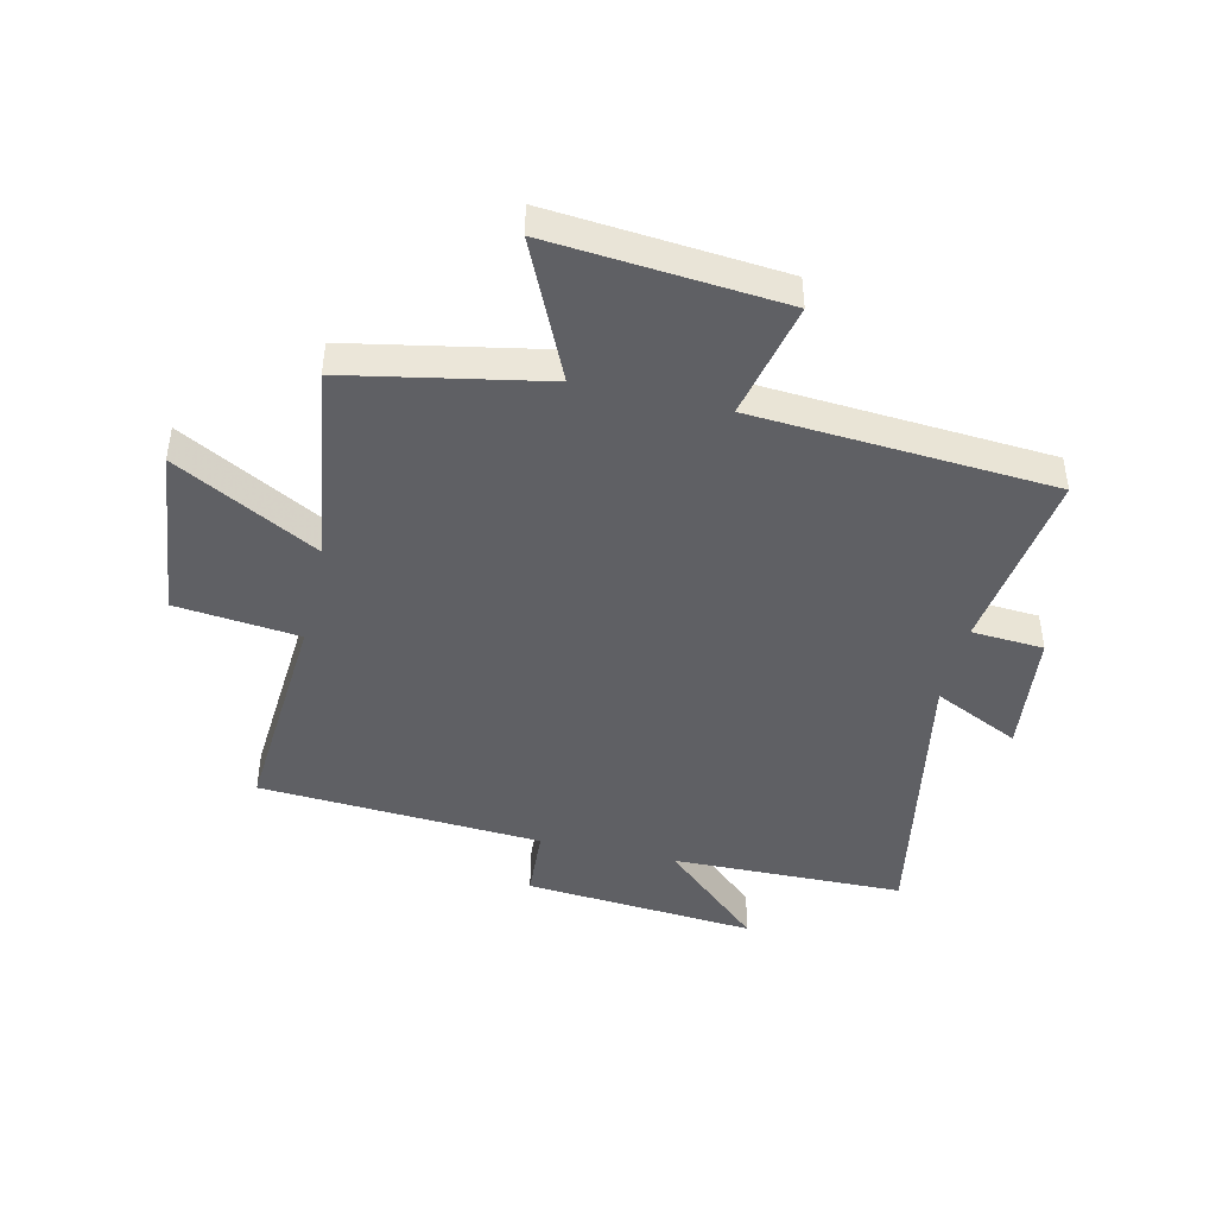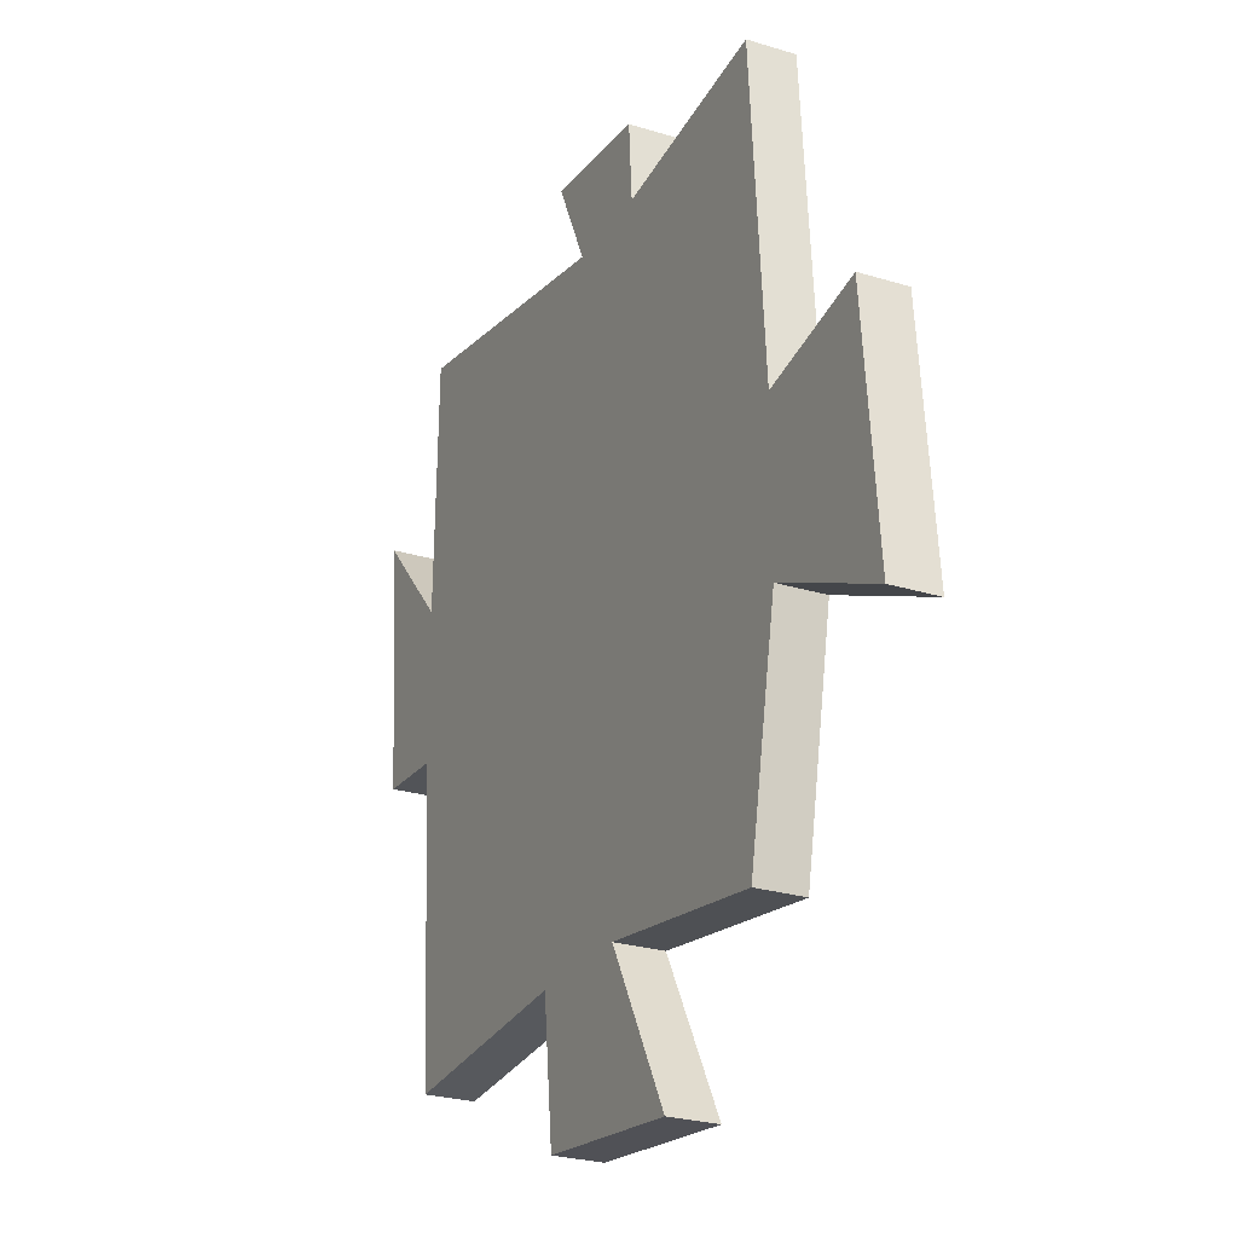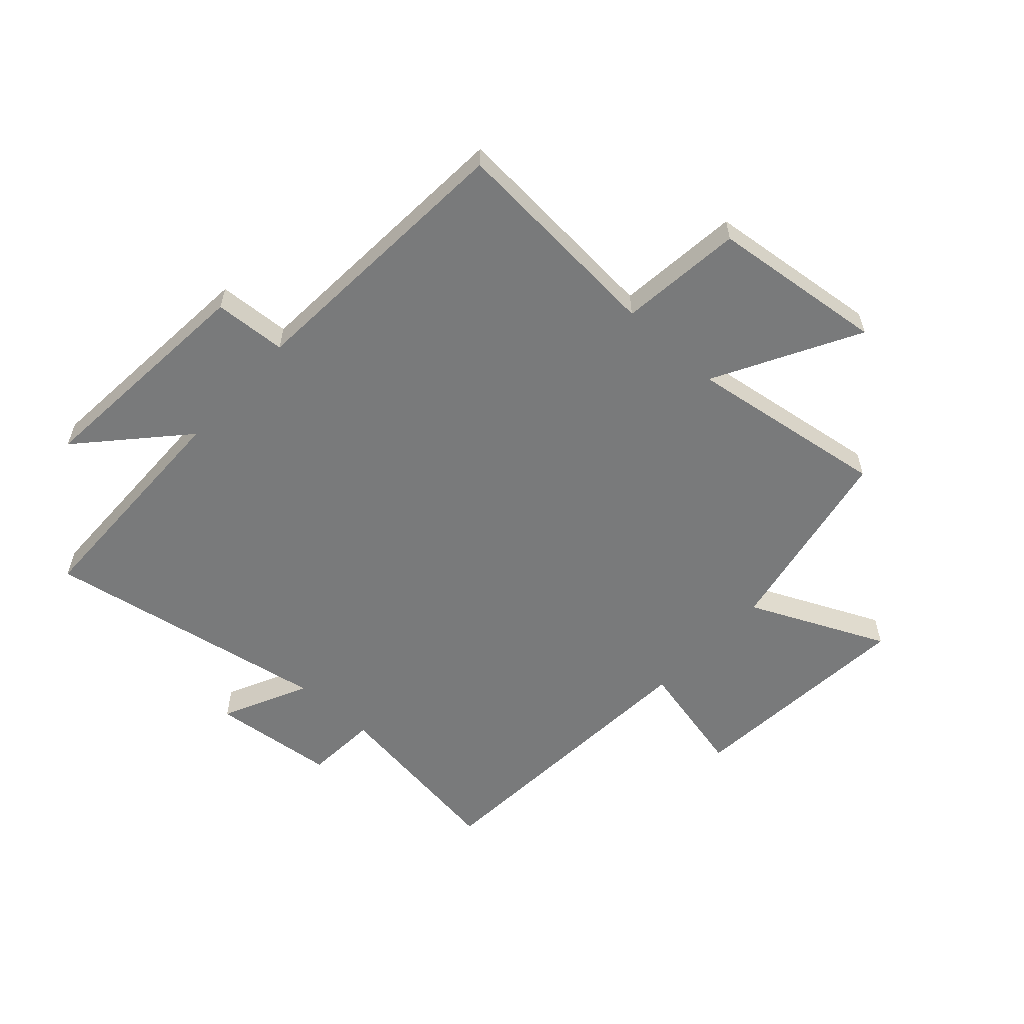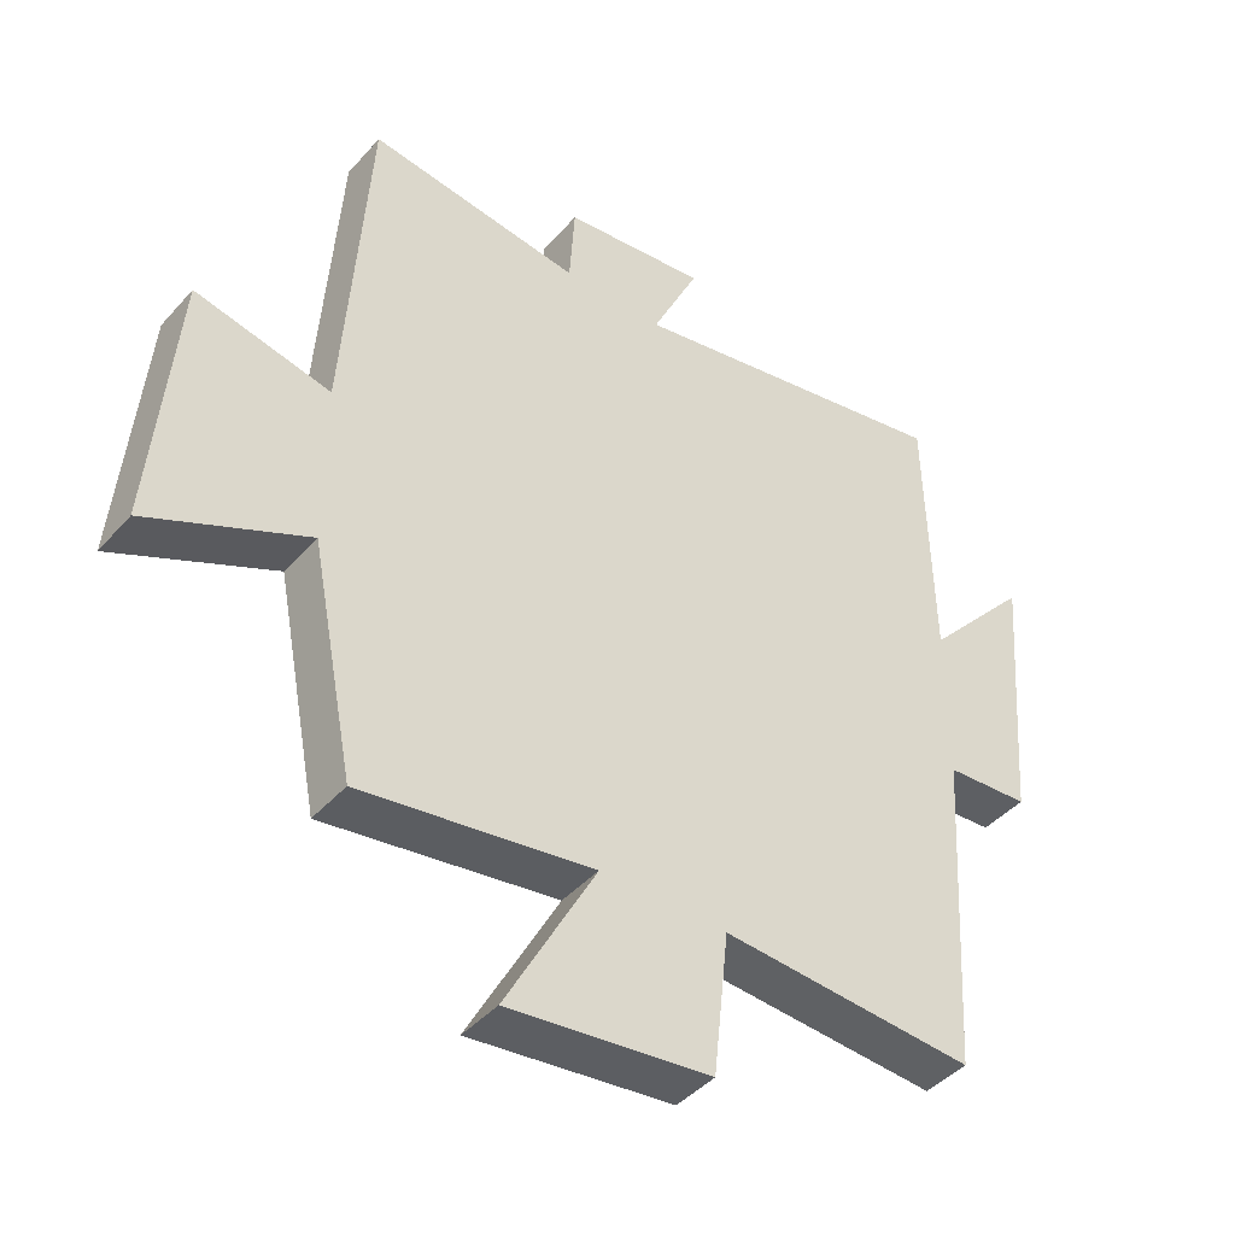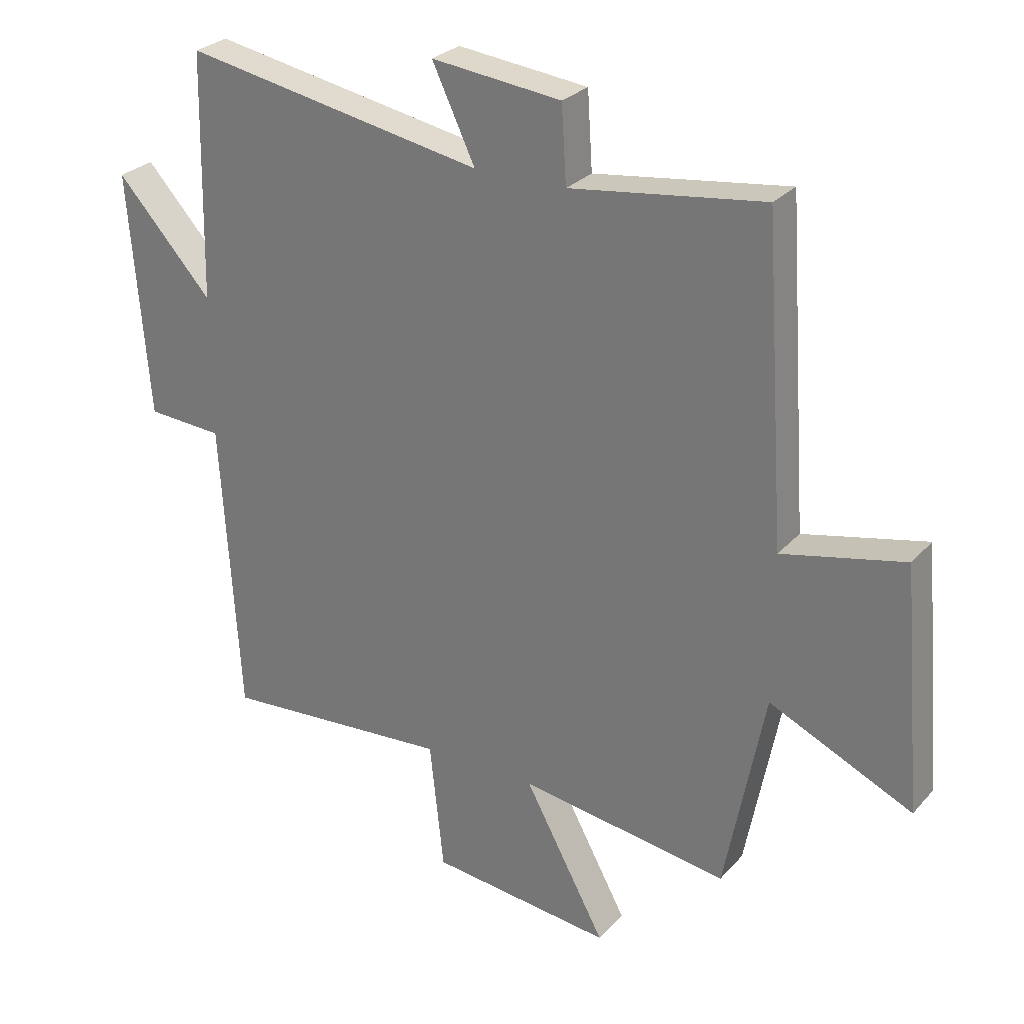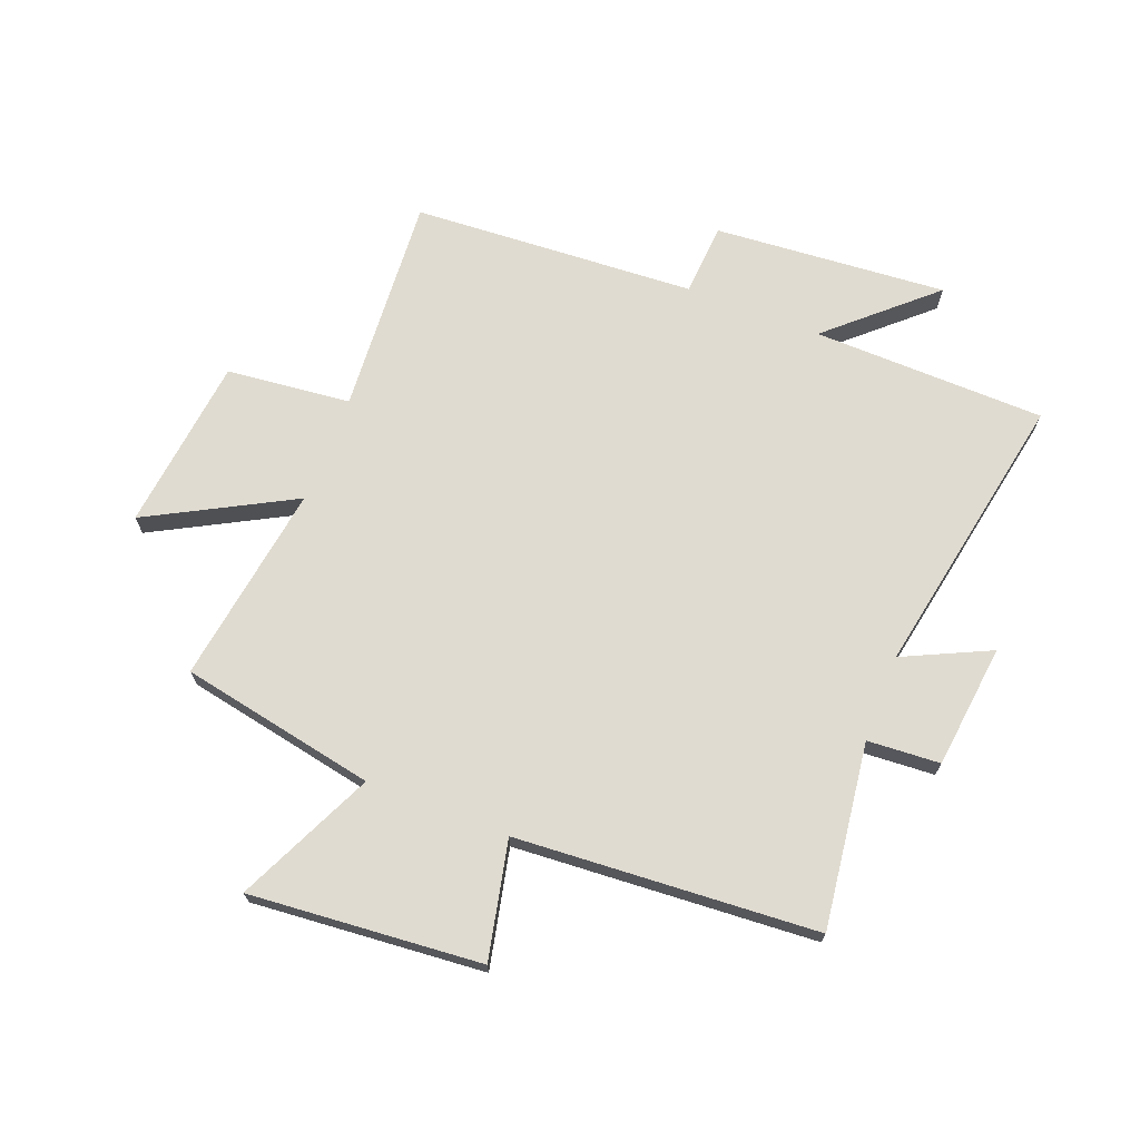
<metadata>
{"format":"obj","ext":"obj","renderer":"f3d","projection":"perspective","resolution":1024,"background":"white","views":[{"elev":-44.5,"azim":-103.1,"up":"+Y"},{"elev":-26.2,"azim":-115.9,"up":"+Z"},{"elev":-58.0,"azim":137.5,"up":"+Y"},{"elev":-43.1,"azim":-38.0,"up":"+Z"},{"elev":27.4,"azim":-147.8,"up":"+Z"},{"elev":70.0,"azim":-68.7,"up":"+Y"}]}
</metadata>
<code>
v -0.435 0.07 -0.551
v -0.5 0.07 -0.216
v -0.734 0.07 -0.324
v -0.7 0.07 0.072
v -0.5 0.07 0.028
v -0.465 0.07 0.542
v -0.149 0.07 0.5
v -0.141 0.07 0.624
v 0.071 0.07 0.648
v 0.001 0.07 0.5
v 0.492 0.07 0.591
v 0.5 0.07 0.193
v 0.656 0.07 0.365
v 0.624 0.07 -0.033
v 0.5 0.07 -0.041
v 0.47 0.07 -0.526
v 0.095 0.07 -0.5
v 0.072 0.07 -0.712
v -0.226 0.07 -0.746
v -0.093 0.07 -0.5
v -0.435 0 -0.551
v -0.5 0 -0.216
v -0.734 0 -0.324
v -0.7 0 0.072
v -0.5 0 0.028
v -0.465 0 0.542
v -0.149 0 0.5
v -0.141 0 0.624
v 0.071 0 0.648
v 0.001 0 0.5
v 0.492 0 0.591
v 0.5 0 0.193
v 0.656 0 0.365
v 0.624 0 -0.033
v 0.5 0 -0.041
v 0.47 0 -0.526
v 0.095 0 -0.5
v 0.072 0 -0.712
v -0.226 0 -0.746
v -0.093 0 -0.5
f 17 18 19 20
f 15 16 17
f 15 17 20
f 12 13 14 15
f 10 11 12 15
f 10 15 20 1
f 7 8 9 10
f 5 6 7
f 5 7 10 1
f 2 3 4 5
f 1 2 5
f 40 39 38 37
f 37 36 35
f 40 37 35
f 35 34 33 32
f 35 32 31 30
f 21 40 35 30
f 30 29 28 27
f 27 26 25
f 21 30 27 25
f 25 24 23 22
f 25 22 21
f 1 21 22 2
f 2 22 23 3
f 3 23 24 4
f 4 24 25 5
f 5 25 26 6
f 6 26 27 7
f 7 27 28 8
f 8 28 29 9
f 9 29 30 10
f 10 30 31 11
f 11 31 32 12
f 12 32 33 13
f 13 33 34 14
f 14 34 35 15
f 15 35 36 16
f 16 36 37 17
f 17 37 38 18
f 18 38 39 19
f 19 39 40 20
f 20 40 21 1

</code>
